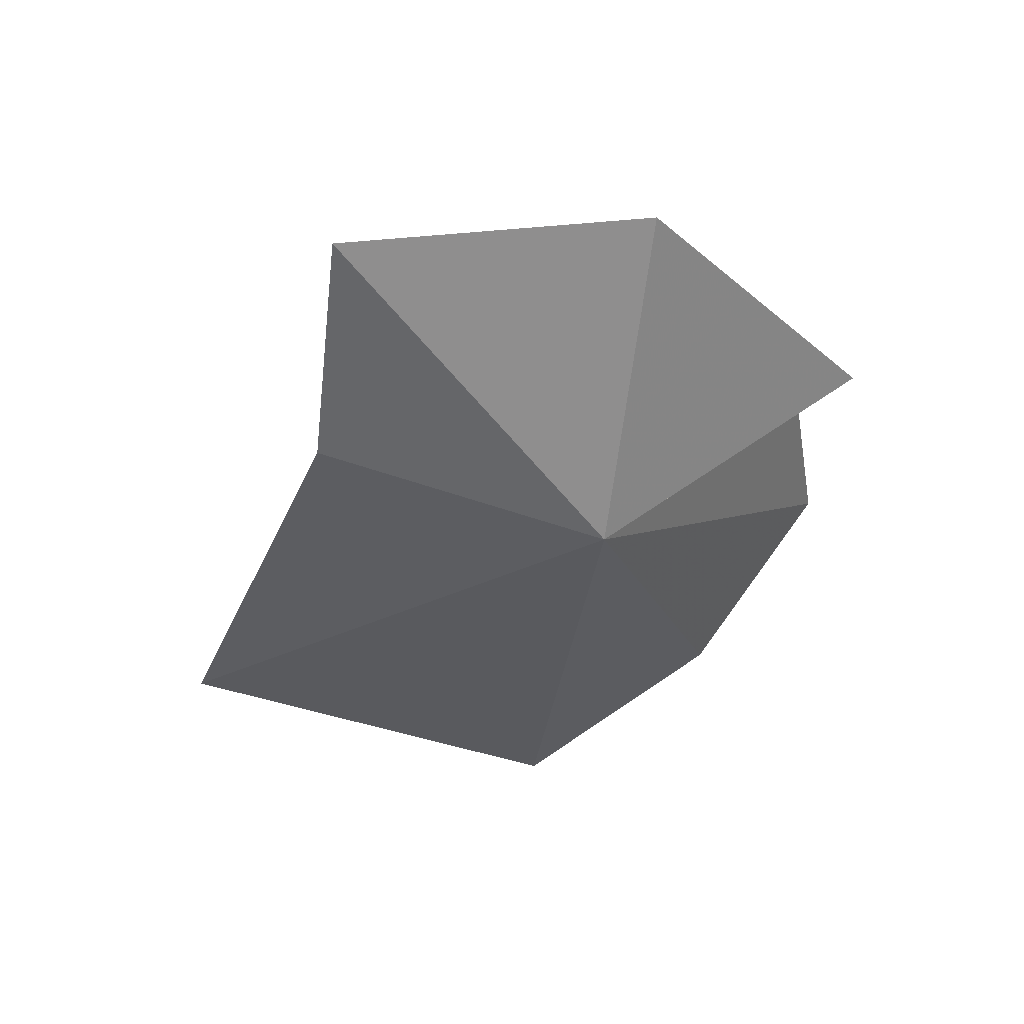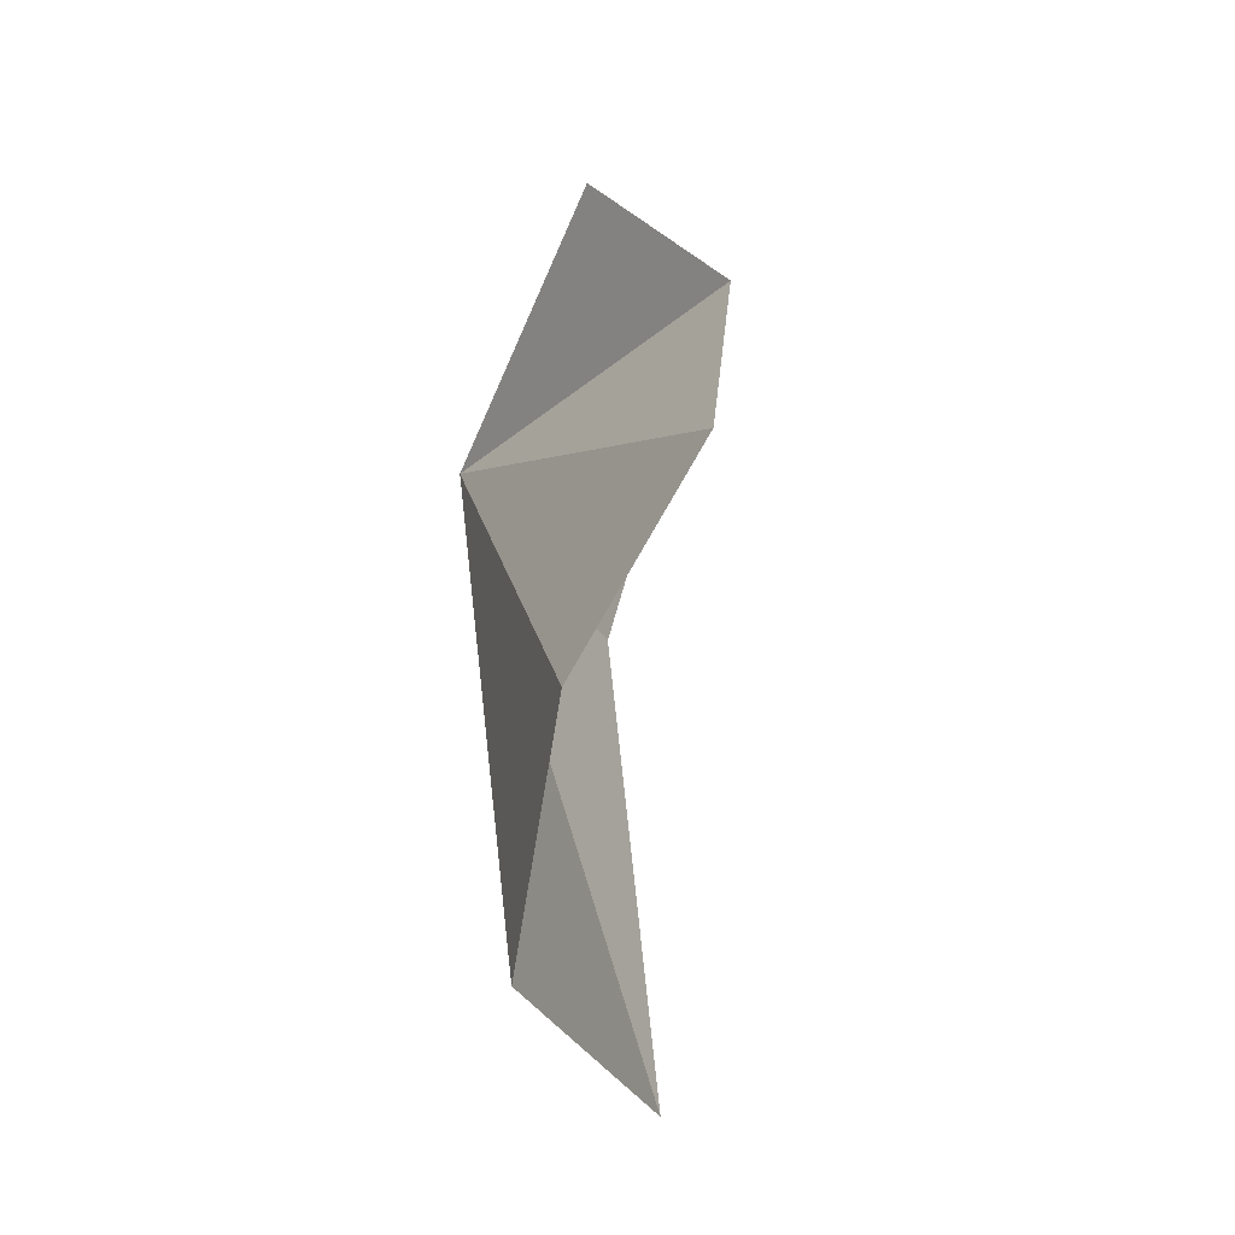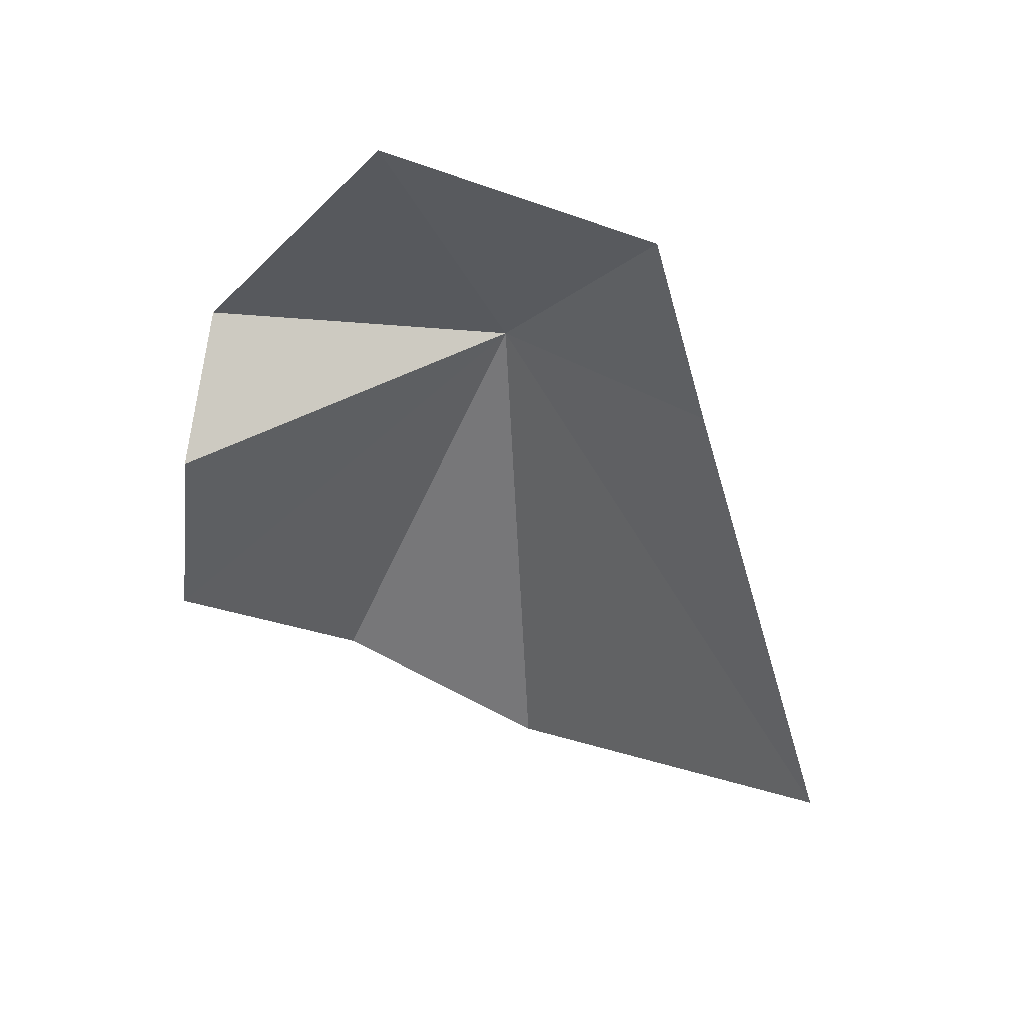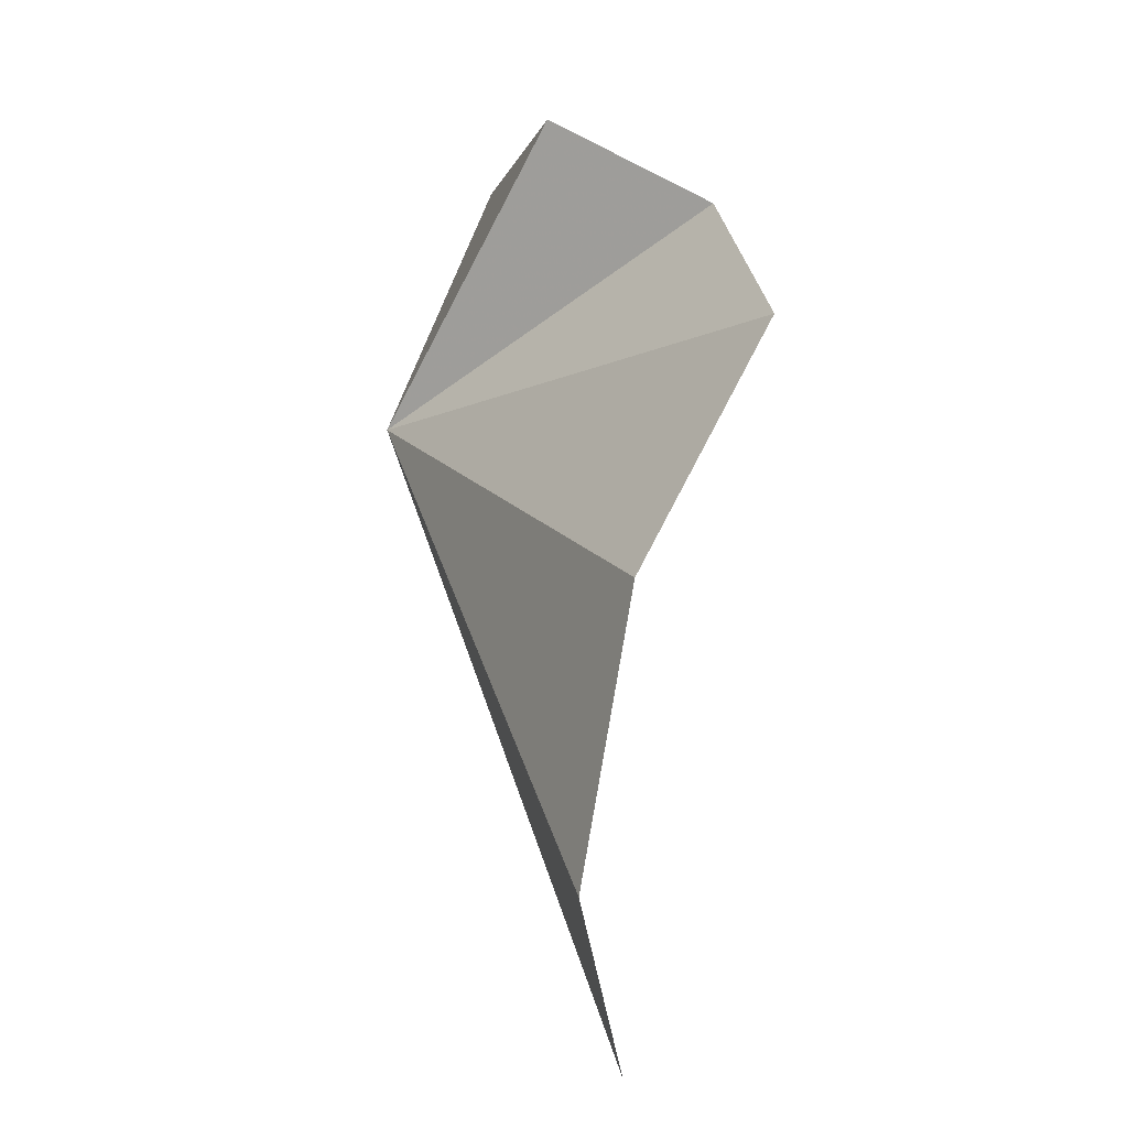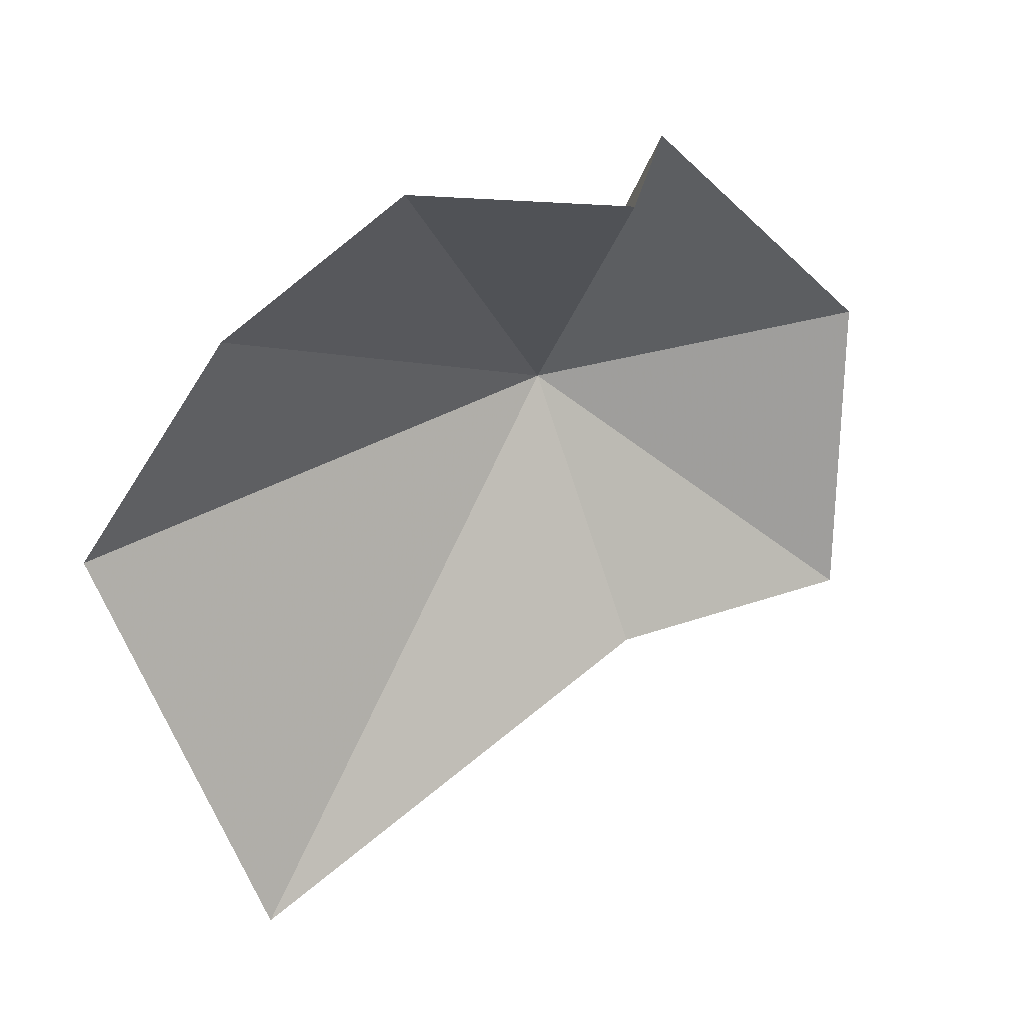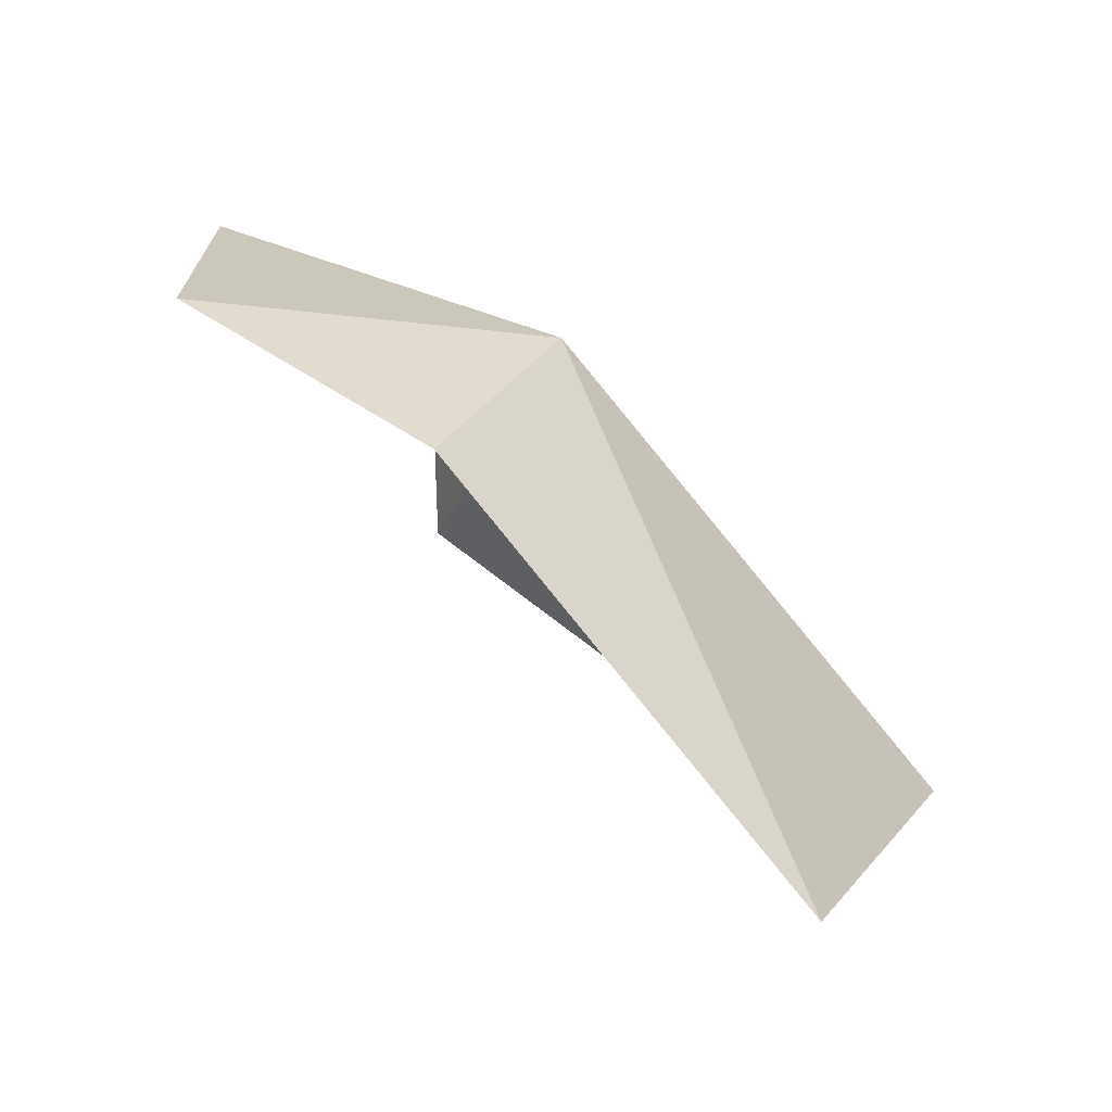
<metadata>
{"format":"obj","ext":"obj","renderer":"f3d","projection":"perspective","resolution":1024,"background":"white","views":[{"elev":53.5,"azim":84.5,"up":"+Z"},{"elev":-45.6,"azim":-172.6,"up":"+Z"},{"elev":39.8,"azim":-62.2,"up":"+Z"},{"elev":38.8,"azim":167.6,"up":"+Y"},{"elev":22.1,"azim":-124.6,"up":"+Y"},{"elev":-74.1,"azim":45.6,"up":"+Y"}]}
</metadata>
<code>
v 11.31 27.23 26.39
v 9.265 20.03 19.86
v 10.42 26.27 17.69
v 8.713 23.32 30.86
v 8.843 28.15 31.07
v 9.709 22.77 27.15
v 9.338 29.58 19.54
v 8.807 31.68 26.93
v 6.966 31.24 25.01
v 7.228 31.89 21.32
f 1 2 3
f 1 5 4
f 1 6 2
f 1 3 7
f 1 9 8
f 1 4 6
f 1 10 9
f 1 7 10
f 1 8 5

</code>
